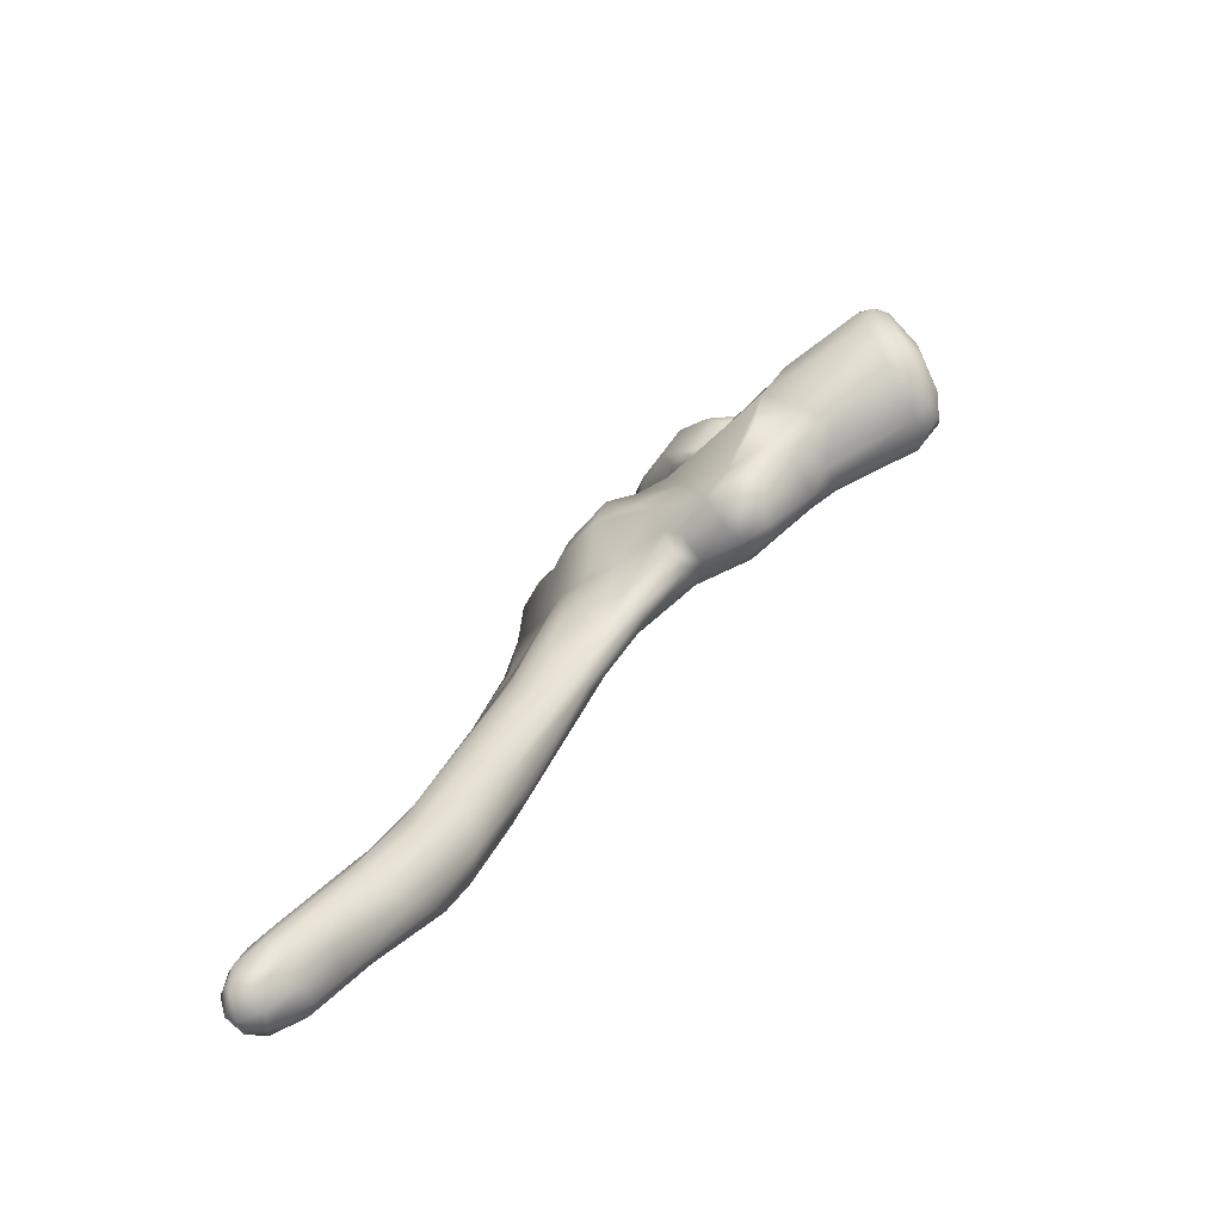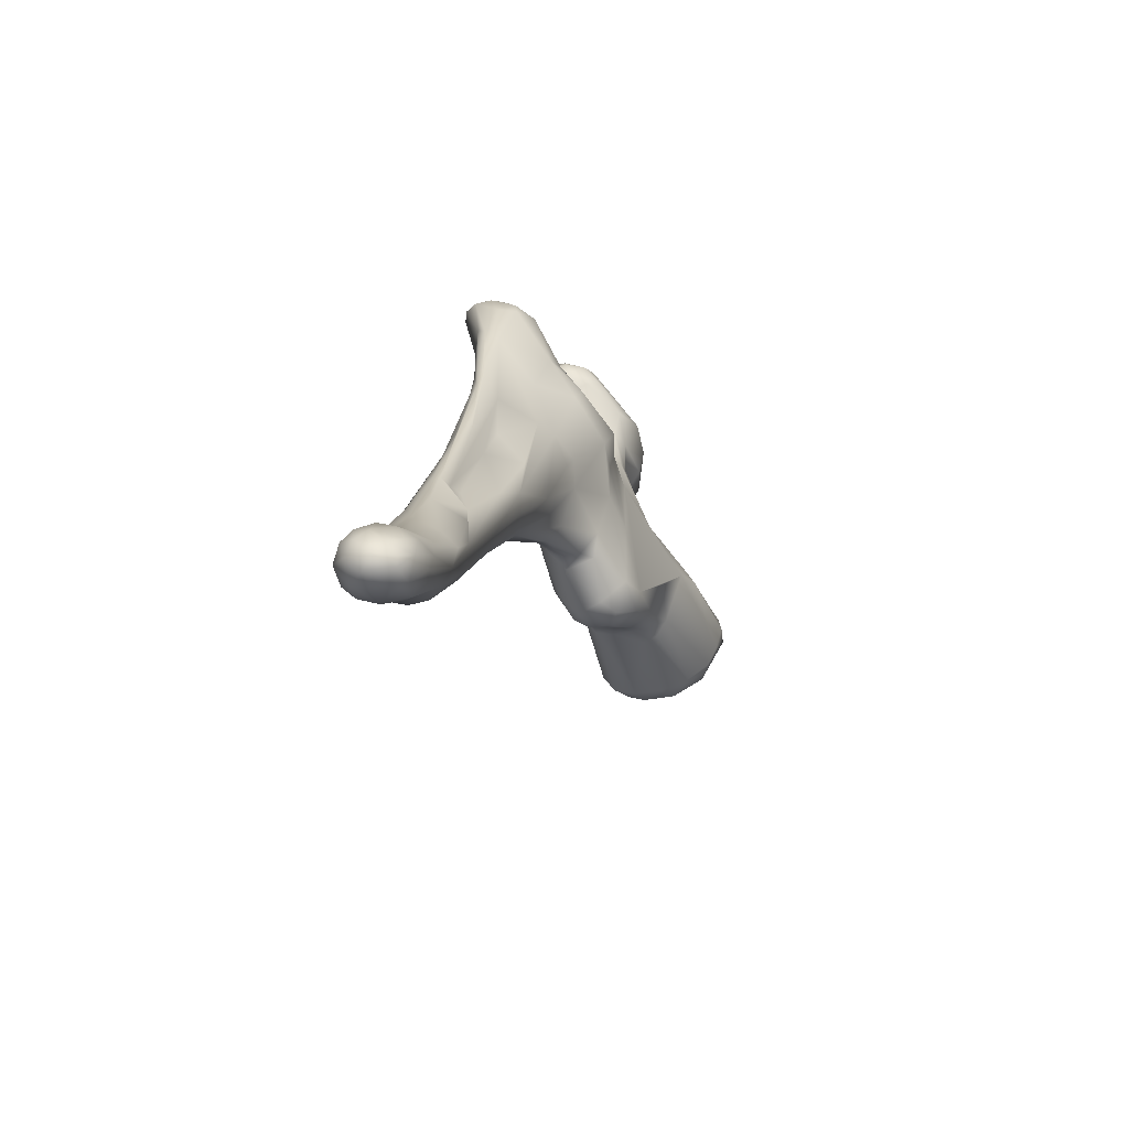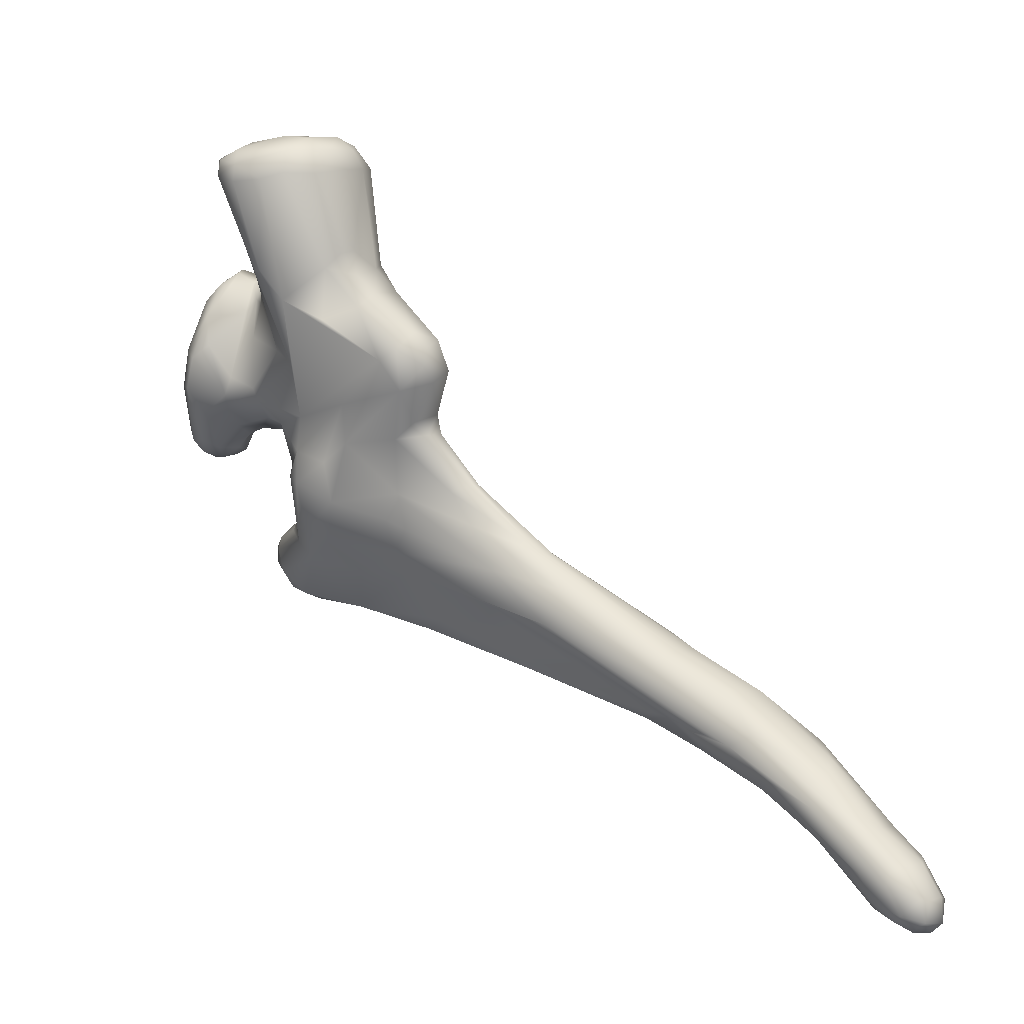
<metadata>
{"format":"obj","ext":"obj","renderer":"f3d","projection":"perspective","resolution":1024,"background":"white","views":[{"elev":-75.8,"azim":-67.1,"up":"+Y"},{"elev":-51.6,"azim":-169.8,"up":"+Y"},{"elev":7.1,"azim":-52.2,"up":"+Z"}]}
</metadata>
<code>
v -0.05018 0.1425 0.04153
v -0.119 0.1311 0.2418
v 0.02851 0.1241 0.04575
v -0.02871 0.125 0.2583
v 0.01165 -0.03151 0.09271
v -0.0366 0.2185 0.03357
v -0.002581 0.2253 0.02832
v -0.01435 0.1529 -0.06558
v 0.05899 0.1602 -0.06479
v 0.0392 -0.03808 -0.02941
v 0.01732 0.1735 -0.1505
v 0.07945 0.2004 -0.1301
v 0.0576 0.03691 -0.1627
v 0.1083 -0.3663 -0.2192
v 0.05752 -0.5667 -0.3691
v 0.03987 -0.5453 -0.384
v -0.06567 0.04181 0.06615
v -0.07866 0.008787 0.1654
v -0.09402 0.04184 0.1524
v -0.02362 0.2456 0.1878
v 0.003745 0.2497 0.1451
v -0.07197 0.2556 0.1159
v -0.009064 0.01662 0.1786
v -0.05284 0.006942 0.1794
v -0.04295 0.1075 0.3275
v -0.1109 0.1472 0.3167
v -0.1333 0.1175 0.3216
v -0.09128 0.06373 0.3325
v 0.03825 0.1706 -0.1592
v -0.01542 0.2213 0.02283
v 0.002798 0.1547 0.01959
v -0.04197 0.1692 0.04462
v -0.02347 0.1847 0.1894
v -0.07343 0.1457 0.1852
v -0.06956 0.1415 0.2642
v -0.04231 0.1569 0.2086
v -0.06446 0.2001 0.08732
v 0.01739 0.174 -0.06781
v -0.04356 0.1326 -0.001522
v 0.01584 0.1525 -0.02681
v -0.03978 -0.005929 0.03115
v -0.05876 0.07433 0.004168
v 0.00546 -0.06894 -0.01445
v 0.06983 0.1533 -0.1136
v 0.05767 0.2241 -0.1322
v 0.05538 0.2254 -0.1134
v -0.0004359 0.01202 -0.1102
v 0.05843 -0.5489 -0.4031
v 0.09386 -0.5549 -0.3975
v 0.07744 -0.5673 -0.3701
v 0.02679 -0.1359 -0.07967
v 0.03085 -0.06893 -0.1593
v 0.008243 -0.1605 -0.1491
v 0.09748 -0.2863 -0.1791
v 0.0333 -0.2815 -0.1735
v 0.05493 -0.2903 -0.1679
v 0.1158 -0.3851 -0.2641
v 0.1096 -0.3016 -0.2156
v 0.07973 -0.4476 -0.2574
v 0.08964 -0.4382 -0.3299
v 0.1084 -0.5311 -0.3513
v 0.05149 -0.5413 -0.3398
v 0.07793 -0.5474 -0.3416
v 0.08026 0.2098 -0.1078
v -0.1437 0.1354 0.2953
v -0.1021 0.04084 0.2974
v -0.05661 0.1376 0.3068
v -0.09741 0.1488 0.2959
v -0.06915 0.03199 0.3012
v 0.01837 0.2856 0.01022
v -0.04628 0.2187 0.1814
v -0.08501 0.2366 0.1066
v 0.02203 0.2575 0.01199
v -0.09018 0.04094 0.2042
v -0.1138 0.07766 0.1722
v -0.1268 0.09626 0.2021
v -0.06821 0.09759 0.0507
v -0.07333 -0.01428 0.1132
v -0.06705 -0.03199 0.1244
v -0.05389 0.2456 0.1664
v -0.006188 0.24 0.1888
v -0.01232 0.2527 0.1729
v 0.009319 0.2706 0.07802
v -0.02783 0.2605 0.1565
v -0.02176 0.2866 0.04964
v -0.07048 0.2652 0.07558
v -0.04699 0.2788 0.06851
v -0.002531 0.09719 0.2246
v 0.003928 0.07074 0.2086
v 0.01145 0.08864 0.1386
v -0.00751 0.1212 0.2051
v -0.009583 0.03755 0.2063
v 0.005476 0.03572 0.1735
v 0.001331 0.05114 0.2046
v 0.003817 -0.02799 0.128
v 0.02057 -0.007112 0.1004
v -0.03907 0.03515 0.3028
v -0.06118 0.02781 0.221
v -0.02873 0.02722 0.2025
v -0.07659 0.03227 0.2183
v -0.04681 -0.05087 0.1076
v -0.04403 -0.03568 0.141
v -0.008205 -0.05075 0.1009
v -0.01318 -0.04118 0.1316
v -0.06075 0.09472 0.3359
v -0.09688 0.08961 0.3348
v -0.05226 0.05709 0.3343
v -0.106 0.1247 0.3291
v -0.0646 0.1308 0.3239
v -0.1324 0.1442 0.3122
v -0.1405 0.1347 0.3112
v -0.1163 0.06432 0.3205
v 0.03306 0.105 -0.1612
v 0.04822 0.1212 -0.1641
v 0.05781 0.1364 -0.1565
v 0.04895 -0.009478 -0.1834
v -0.01337 0.2041 0.02966
v -0.0003089 0.2097 0.04486
v 0.0009521 0.1886 0.04378
v 0.0226 0.141 0.02972
v -0.001468 0.1725 0.03356
v 0.01388 0.1575 0.04396
v -0.01292 0.1633 0.03045
v 0.001228 0.1861 0.1098
v 0.00484 0.2008 0.1235
v -0.009037 0.1694 0.1805
v -0.002603 0.1758 0.1555
v -0.02593 0.1449 0.2164
v -0.005508 0.1529 0.1708
v -0.01248 0.1832 0.1884
v -0.02702 0.165 0.2014
v -0.06409 0.1478 0.215
v -0.0993 0.1259 0.1902
v -0.08875 0.1408 0.2415
v -0.05335 0.1427 0.241
v -0.037 0.1879 0.1686
v -0.05241 0.1665 0.1658
v -0.06557 0.1673 0.07726
v -0.06248 0.1651 0.06593
v 0.03903 0.06515 0.0296
v 0.02493 0.0008125 0.03934
v 0.04733 0.1338 -0.02399
v 0.03907 0.09618 0.02923
v 0.02152 0.1618 -0.04763
v 0.03553 0.1442 -0.02126
v 0.002267 0.1477 -0.002769
v -0.04228 0.1148 -0.07162
v -0.05988 0.06345 -0.03624
v -0.06801 0.1042 -0.01833
v -0.02475 0.003834 -0.02626
v -0.0614 -0.03112 0.08227
v -0.05473 0.0479 0.02512
v -0.06265 0.108 0.01439
v -0.0322 -0.02501 0.04887
v -0.01968 -0.03145 0.03535
v 0.02621 -0.05694 -0.0138
v -0.001835 -0.03072 0.05521
v 0.002509 -0.03169 0.03525
v -0.03293 -0.05062 0.08992
v 0.06384 0.1203 -0.1378
v 0.06477 0.1396 -0.08626
v 0.05471 0.03643 -0.06456
v 0.07715 0.2183 -0.1246
v 0.01593 0.2123 -0.1032
v 0.03866 0.2131 -0.08346
v 0.05107 0.2095 -0.08059
v 0.06882 0.217 -0.09852
v 0.002566 0.07796 -0.1158
v -0.01283 0.1342 -0.1054
v -0.01486 0.01653 -0.0884
v -0.02281 -0.00465 -0.06247
v -0.0357 0.08974 -0.08345
v -0.02888 0.01656 -0.05364
v -0.02067 0.1457 -0.08841
v 0.07229 -0.5604 -0.4041
v 0.05241 -0.5648 -0.3897
v 0.05048 -0.5574 -0.3948
v 0.07315 -0.5316 -0.4045
v 0.08405 -0.544 -0.4061
v 0.07689 -0.5696 -0.3946
v 0.0172 -0.1704 -0.1133
v 0.05093 -0.1319 -0.08147
v 0.04172 -0.1465 -0.08382
v -0.003139 -0.07529 -0.05471
v -0.009514 -0.05508 -0.02234
v 0.09726 -0.2368 -0.1892
v 0.06983 -0.08313 -0.1008
v 0.07281 -0.1624 -0.2079
v 0.06745 -0.05721 -0.1626
v 0.06163 0.003172 -0.09454
v 0.06136 0.02072 -0.1284
v 0.04567 -0.1245 -0.2073
v 0.05969 -0.1335 -0.2115
v 0.04127 -0.1174 -0.1712
v 0.03119 -0.01253 -0.163
v 0.04343 0.0202 -0.1772
v 0.0556 -0.02132 -0.1818
v -0.008746 -0.1058 -0.09713
v 0.01013 -0.177 -0.1355
v 0.05345 -0.3488 -0.1993
v 0.0773 -0.2933 -0.1688
v 0.08356 -0.3666 -0.2029
v 0.08258 -0.2635 -0.1562
v 0.1041 -0.2924 -0.1946
v 0.0993 -0.3053 -0.2458
v 0.08969 -0.3106 -0.2583
v 0.09708 -0.2526 -0.2163
v 0.07278 -0.3711 -0.2942
v 0.0652 -0.3096 -0.2654
v 0.03562 -0.3183 -0.2415
v 0.05743 -0.2493 -0.2322
v 0.05096 -0.238 -0.2153
v 0.07258 -0.2553 -0.2461
v 0.03205 -0.3622 -0.2484
v 0.0243 -0.2844 -0.1927
v 0.02009 -0.206 -0.1861
v 0.05822 -0.4562 -0.2666
v 0.09783 -0.5055 -0.3169
v 0.09915 -0.4254 -0.2463
v 0.1087 -0.4578 -0.3139
v 0.1082 -0.4669 -0.3019
v 0.1022 -0.4498 -0.326
v 0.1157 -0.3891 -0.2446
v 0.06273 -0.4413 -0.3309
v 0.07607 -0.4355 -0.3307
v 0.04274 -0.4537 -0.3257
v 0.04556 -0.395 -0.2902
v 0.03313 -0.4537 -0.2954
v 0.03407 -0.5064 -0.351
v 0.04104 -0.4734 -0.2934
v 0.03791 -0.3845 -0.2374
v 0.03447 -0.4005 -0.2751
v 0.09827 -0.5366 -0.3418
v 0.09364 -0.5627 -0.3761
v 0.1066 -0.5437 -0.3837
v 0.08929 -0.5163 -0.3951
v 0.09949 -0.53 -0.3947
v 0.1018 -0.4888 -0.3677
v 0.1131 -0.5086 -0.3555
v 0.04047 -0.516 -0.3766
v 0.04716 -0.5346 -0.3927
v 0.0553 -0.5092 -0.3864
v 0.07692 -0.4871 -0.3776
v 0.03477 -0.5327 -0.3576
v 0.03989 -0.5341 -0.3451
v 0.04775 -0.5594 -0.368
v 0.01332 0.2038 -0.09125
v -0.003729 0.1702 -0.07958
v 0.06813 0.2052 -0.087
v 0.0426 0.1734 -0.06423
v 0.02094 0.2163 -0.122
v 0.002757 0.1982 -0.1037
v 0.03496 0.2146 -0.14
v 0.01952 0.1929 -0.1462
v 0.00171 0.1902 -0.127
v 0.06483 0.2194 -0.1408
v 0.06475 0.2058 -0.1484
v 0.07701 0.2084 -0.1386
v 0.04615 0.2055 -0.15
v -0.1456 0.11 0.3068
v -0.1267 0.06322 0.2978
v -0.1464 0.1119 0.2893
v -0.138 0.0831 0.2918
v -0.1167 0.147 0.2859
v -0.01881 0.1003 0.3127
v -0.01529 0.1057 0.2961
v -0.003057 0.0592 0.2946
v -0.01958 0.06452 0.325
v -0.0148 0.0461 0.3039
v -5.923e-05 0.07424 0.2891
v -0.04619 0.04172 0.321
v -0.08177 0.04173 0.321
v -0.009379 0.2917 0.001588
v 0.01234 0.2913 0.01712
v 0.01801 0.2762 -5.787e-05
v 0.009872 0.2851 -0.001557
v -0.01214 0.277 -0.006035
v 0.02393 0.2522 0.098
v -0.001723 0.2256 0.1906
v 0.002138 0.2174 0.1798
v 0.02211 0.2366 0.1156
v 0.02626 0.2372 0.08895
v -0.01533 0.2285 0.1995
v -0.02716 0.223 0.1962
v -0.02771 0.2007 0.1857
v -0.07167 0.2262 0.152
v -0.04111 0.2821 0.01511
v -0.0829 0.2471 0.07479
v -0.06613 0.2378 0.04708
v -0.07695 0.2203 0.1214
v -0.04531 0.1973 0.1525
v 0.009651 0.2658 -0.003765
v -0.01743 0.2602 -0.004769
v 0.01003 0.2521 0.002159
v -0.03434 0.2497 0.007806
v -0.01425 0.2398 0.006817
v 0.01633 0.2767 0.04013
v 0.02532 0.2647 0.03315
v -0.01965 0.2958 0.01212
v 0.006318 0.2956 0.01251
v -0.04135 0.2855 0.0265
v -0.03262 0.2763 0.001915
v -0.04731 0.2599 0.01579
v -0.08786 0.0917 0.1069
v -0.06538 0.02064 0.1966
v -0.03946 -0.04823 0.1253
v -0.03325 0.1419 0.02193
v -0.04873 0.182 0.1292
v -0.05874 0.211 0.05355
v -0.08355 0.1145 0.1188
v -0.05833 0.1222 -0.01302
v 0.01975 -0.01379 0.03344
v 0.01723 -0.06881 -0.01568
v 0.04898 -0.03628 -0.05221
v 0.006836 -0.09521 -0.1369
v 0.06397 -0.2459 -0.2421
v 0.03906 -0.2879 -0.2317
v 0.06702 -0.5092 -0.3118
v -0.122 0.1077 0.2009
v -0.02616 0.05763 0.3261
v -0.04618 0.2321 0.1837
v -0.06783 0.2061 0.06855
f 78 19 75
f 304 77 75
f 77 17 78
f 78 151 79
f 84 80 20
f 82 20 81
f 85 84 82
f 21 83 82
f 87 22 84
f 85 87 84
f 88 91 4
f 94 93 89
f 23 95 93
f 5 96 95
f 143 90 93
f 98 99 97
f 305 24 99
f 99 23 92
f 18 305 74
f 305 98 100
f 79 102 18
f 79 101 306
f 306 104 102
f 103 104 306
f 107 320 268
f 25 105 268
f 106 28 107
f 109 105 25
f 26 108 109
f 109 108 105
f 110 27 108
f 113 196 195
f 29 114 113
f 257 115 114
f 12 115 258
f 160 13 115
f 117 6 30
f 123 32 117
f 119 121 117
f 3 120 122
f 122 31 121
f 125 118 7
f 126 129 127
f 128 91 129
f 129 143 124
f 124 3 122
f 91 90 129
f 137 33 136
f 34 36 137
f 132 135 36
f 133 132 34
f 2 134 132
f 134 35 135
f 36 135 128
f 137 136 308
f 308 136 37
f 138 37 322
f 138 308 37
f 32 309 6
f 139 138 309
f 304 310 139
f 310 137 308
f 142 161 9
f 143 140 161
f 250 145 9
f 144 145 250
f 40 145 144
f 8 144 38
f 39 146 40
f 307 31 146
f 120 142 145
f 120 3 142
f 31 120 145
f 149 311 174
f 148 149 147
f 311 39 8
f 150 148 173
f 41 151 152
f 42 153 149
f 152 17 42
f 17 77 153
f 155 154 41
f 158 313 156
f 10 312 156
f 157 158 312
f 157 155 158
f 159 154 157
f 141 157 312
f 154 151 41
f 159 101 151
f 191 13 160
f 162 191 160
f 44 160 12
f 140 162 161
f 10 314 162
f 46 163 45
f 46 167 163
f 251 46 45
f 164 165 46
f 165 166 167
f 166 249 167
f 113 169 11
f 195 47 113
f 47 170 168
f 170 172 168
f 170 173 172
f 171 150 173
f 173 148 172
f 168 172 169
f 172 147 169
f 48 177 16
f 175 176 177
f 177 176 16
f 179 175 48
f 235 234 49
f 49 234 180
f 50 15 180
f 183 51 56
f 51 184 181
f 313 51 183
f 156 313 182
f 43 185 51
f 314 182 54
f 188 189 207
f 189 191 186
f 197 13 189
f 192 116 316
f 116 197 193
f 193 197 188
f 194 211 212
f 195 192 211
f 196 116 192
f 53 315 216
f 181 198 199
f 184 150 198
f 150 171 198
f 171 170 198
f 47 315 53
f 47 52 315
f 47 195 52
f 56 200 202
f 200 55 231
f 54 202 14
f 203 201 54
f 183 56 201
f 56 51 55
f 58 223 57
f 206 188 205
f 316 213 209
f 210 317 209
f 317 211 316
f 316 193 213
f 213 188 206
f 215 53 214
f 55 199 215
f 219 59 218
f 202 217 59
f 200 231 217
f 221 218 61
f 221 61 239
f 223 219 221
f 60 238 243
f 206 205 222
f 207 57 222
f 57 223 220
f 14 219 223
f 225 60 243
f 227 209 208
f 228 232 229
f 230 228 244
f 230 231 228
f 231 230 217
f 214 210 232
f 63 15 50
f 63 50 234
f 218 233 61
f 218 63 233
f 318 62 63
f 239 61 235
f 237 49 179
f 241 242 178
f 242 243 178
f 16 241 48
f 244 16 246
f 62 245 246
f 62 230 245
f 229 226 240
f 166 250 249
f 247 38 165
f 250 9 249
f 255 252 251
f 11 255 254
f 174 248 252
f 169 174 255
f 259 253 256
f 258 256 163
f 257 259 256
f 29 259 257
f 29 254 259
f 249 161 64
f 27 260 112
f 263 261 260
f 260 27 111
f 65 260 111
f 319 262 65
f 74 66 261
f 68 264 26
f 67 26 109
f 67 68 26
f 67 35 68
f 264 2 65
f 35 134 264
f 265 67 109
f 268 265 25
f 267 94 270
f 266 4 67
f 270 88 266
f 271 320 107
f 272 107 28
f 269 268 320
f 97 269 271
f 272 28 112
f 66 272 112
f 74 100 66
f 100 98 66
f 66 98 69
f 98 97 69
f 97 92 269
f 300 273 299
f 70 300 274
f 70 276 300
f 278 83 21
f 278 297 83
f 280 278 21
f 281 278 280
f 281 125 282
f 282 298 278
f 281 282 278
f 282 7 73
f 283 81 20
f 284 283 321
f 321 20 80
f 71 284 321
f 285 284 71
f 285 33 130
f 279 126 280
f 287 86 301
f 288 86 287
f 86 288 22
f 288 322 72
f 303 289 288
f 289 322 288
f 72 290 286
f 37 291 290
f 136 291 37
f 294 293 292
f 304 133 310
f 7 294 73
f 296 293 294
f 30 295 296
f 6 295 30
f 70 73 275
f 297 70 274
f 299 85 300
f 301 87 299
f 85 83 274
f 287 301 299
f 289 303 295
f 19 74 75
f 19 18 74
f 2 133 319
f 75 319 304
f 18 78 79
f 75 77 78
f 267 92 94
f 78 17 151
f 84 22 80
f 82 84 20
f 81 21 82
f 83 85 82
f 87 86 22
f 89 90 88
f 89 93 90
f 90 91 88
f 93 92 23
f 23 102 104
f 93 95 96
f 96 143 93
f 97 99 92
f 98 305 99
f 99 24 23
f 74 305 100
f 18 24 305
f 18 102 24
f 79 306 102
f 79 151 101
f 23 104 95
f 95 103 5
f 101 103 306
f 112 106 27
f 268 105 107
f 105 108 106
f 105 106 107
f 108 27 106
f 26 110 108
f 110 111 27
f 117 7 118
f 113 114 196
f 11 29 113
f 29 257 114
f 257 258 115
f 12 160 115
f 196 114 116
f 114 115 116
f 115 13 116
f 117 32 6
f 117 121 123
f 307 123 31
f 118 119 117
f 118 122 119
f 119 122 121
f 122 120 31
f 123 1 32
f 121 31 123
f 4 135 35
f 125 124 118
f 127 129 124
f 118 124 122
f 125 127 124
f 126 128 129
f 128 4 91
f 124 143 3
f 129 90 143
f 33 131 130
f 131 36 128
f 130 128 126
f 130 131 128
f 33 36 131
f 137 36 33
f 34 132 36
f 132 134 135
f 133 2 132
f 139 1 77
f 309 138 322
f 32 139 309
f 138 310 308
f 139 310 138
f 40 8 39
f 77 304 139
f 310 34 137
f 310 133 34
f 140 141 10
f 10 141 312
f 140 10 162
f 142 143 161
f 3 143 142
f 143 96 140
f 96 5 141
f 140 96 141
f 145 142 9
f 38 144 250
f 148 152 42
f 39 307 146
f 39 1 307
f 146 145 40
f 146 31 145
f 147 149 174
f 174 311 8
f 148 42 149
f 150 41 152
f 1 153 77
f 152 151 17
f 149 153 311
f 311 153 39
f 42 17 153
f 43 158 155
f 155 41 185
f 43 155 185
f 157 154 155
f 157 5 103
f 312 158 156
f 103 159 157
f 175 49 180
f 103 101 159
f 154 159 151
f 161 162 160
f 162 190 191
f 44 161 160
f 162 314 190
f 45 163 256
f 163 167 64
f 253 251 45
f 251 164 46
f 247 165 164
f 46 165 167
f 113 168 169
f 113 47 168
f 170 171 173
f 172 148 147
f 169 147 174
f 48 175 177
f 175 180 176
f 178 179 48
f 203 183 201
f 180 234 50
f 15 246 176
f 176 180 15
f 186 187 204
f 182 313 183
f 10 156 182
f 313 43 51
f 51 185 184
f 54 182 203
f 187 314 54
f 204 187 54
f 14 204 54
f 314 10 182
f 207 189 186
f 188 197 189
f 191 190 186
f 189 13 191
f 187 190 314
f 316 116 193
f 194 195 211
f 52 195 194
f 195 196 192
f 197 116 13
f 216 194 212
f 315 194 216
f 181 184 198
f 199 198 53
f 198 170 53
f 170 47 53
f 184 185 150
f 315 52 194
f 56 55 200
f 54 201 202
f 201 56 202
f 55 51 181
f 317 214 216
f 58 204 223
f 207 58 57
f 207 186 58
f 205 188 207
f 186 204 58
f 208 209 213
f 208 213 206
f 209 317 316
f 317 212 211
f 211 192 316
f 213 193 188
f 224 227 208
f 231 215 214
f 231 55 215
f 55 181 199
f 215 199 53
f 214 53 216
f 216 212 317
f 59 217 318
f 218 59 318
f 219 202 59
f 14 202 219
f 202 200 217
f 220 221 239
f 220 223 221
f 221 219 218
f 60 222 238
f 222 57 220
f 60 206 222
f 205 207 222
f 60 208 206
f 227 210 209
f 226 232 227
f 224 208 225
f 237 239 235
f 228 231 214
f 228 214 232
f 232 210 227
f 63 62 15
f 61 233 234
f 233 63 234
f 218 318 63
f 62 318 230
f 318 217 230
f 235 61 234
f 237 235 49
f 179 236 237
f 238 220 239
f 236 238 237
f 243 238 236
f 242 226 224
f 178 236 179
f 48 241 178
f 178 243 236
f 16 240 241
f 241 240 242
f 243 224 225
f 251 254 255
f 246 16 176
f 244 229 16
f 16 229 240
f 15 62 246
f 246 245 244
f 245 230 244
f 244 228 229
f 165 250 166
f 165 38 250
f 247 248 38
f 248 8 38
f 251 252 164
f 164 252 247
f 263 76 75
f 11 169 255
f 252 248 247
f 255 174 252
f 174 8 248
f 256 253 45
f 258 257 256
f 259 254 253
f 29 11 254
f 64 258 163
f 64 12 258
f 249 64 167
f 64 161 44
f 249 9 161
f 64 44 12
f 260 261 112
f 261 66 112
f 65 262 260
f 262 263 260
f 2 319 65
f 319 76 262
f 270 268 267
f 263 75 261
f 75 74 261
f 110 65 111
f 26 264 110
f 110 264 65
f 67 4 35
f 68 35 264
f 264 134 2
f 25 265 109
f 265 266 67
f 269 267 268
f 271 69 97
f 270 94 89
f 270 89 88
f 266 88 4
f 265 270 266
f 272 271 107
f 125 280 127
f 271 269 320
f 66 69 272
f 300 276 273
f 70 275 276
f 275 292 276
f 292 277 276
f 273 276 277
f 278 298 297
f 81 279 21
f 279 280 21
f 283 285 130
f 280 126 127
f 282 73 298
f 282 125 7
f 81 283 279
f 321 283 20
f 286 22 72
f 285 136 33
f 283 130 279
f 279 130 126
f 71 291 285
f 80 286 321
f 321 286 71
f 22 288 72
f 72 322 290
f 289 309 322
f 289 6 309
f 322 37 290
f 292 73 294
f 290 291 286
f 291 136 285
f 292 293 277
f 296 7 30
f 302 295 303
f 296 295 293
f 70 298 73
f 70 297 298
f 274 83 297
f 300 85 274
f 299 87 85
f 301 86 87
f 302 299 273
f 302 287 299
f 277 302 273
f 293 302 277
f 6 289 295
f 303 287 302
f 303 288 287
f 304 319 133
f 75 76 319
f 18 19 78
f 267 269 92
f 93 94 92
f 23 24 102
f 95 104 103
f 112 28 106
f 117 30 7
f 307 1 123
f 4 128 135
f 139 32 1
f 40 144 8
f 148 150 152
f 150 185 41
f 1 39 153
f 43 313 158
f 157 141 5
f 175 179 49
f 203 182 183
f 186 190 187
f 14 223 204
f 317 210 214
f 224 226 227
f 60 225 208
f 226 229 232
f 237 238 239
f 238 222 220
f 242 240 226
f 243 242 224
f 251 253 254
f 263 262 76
f 270 265 268
f 271 272 69
f 125 281 280
f 283 284 285
f 286 80 22
f 71 286 291
f 292 275 73
f 296 294 7
f 302 293 295

</code>
